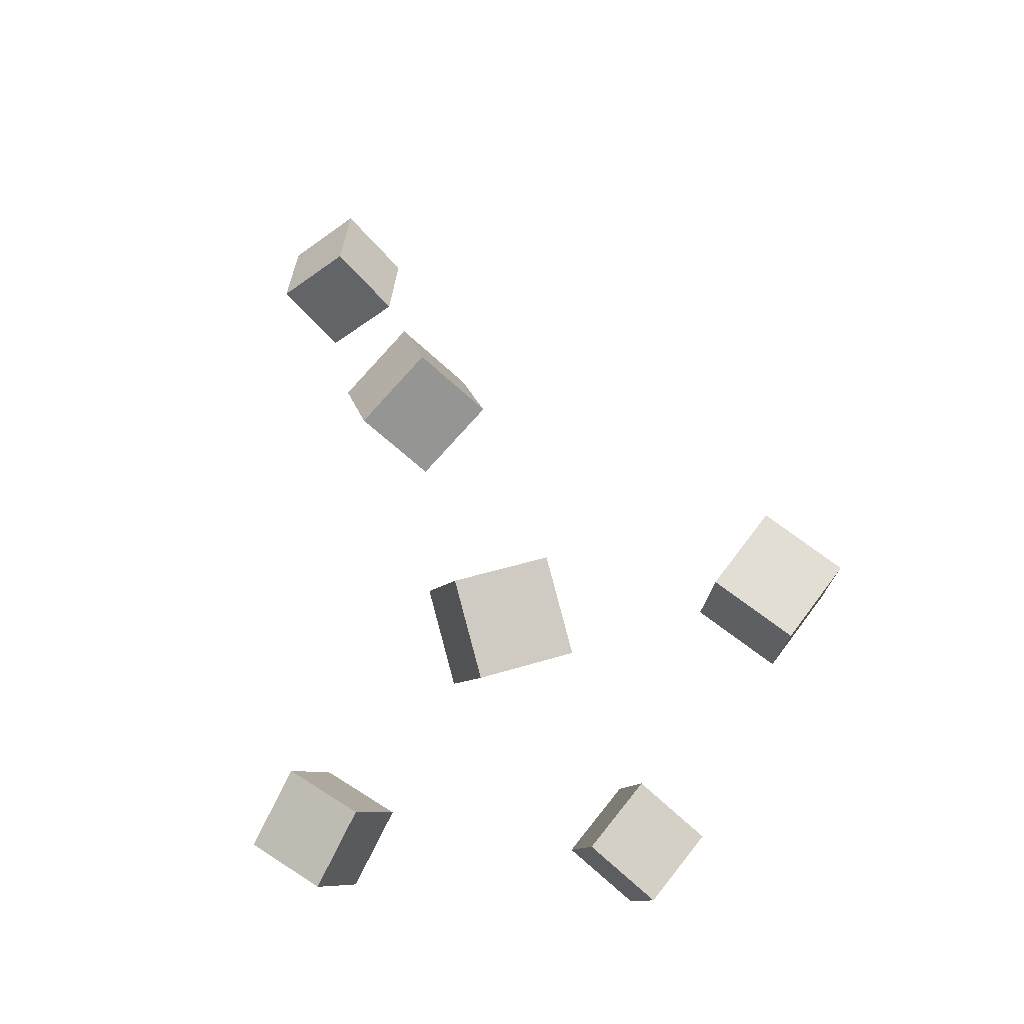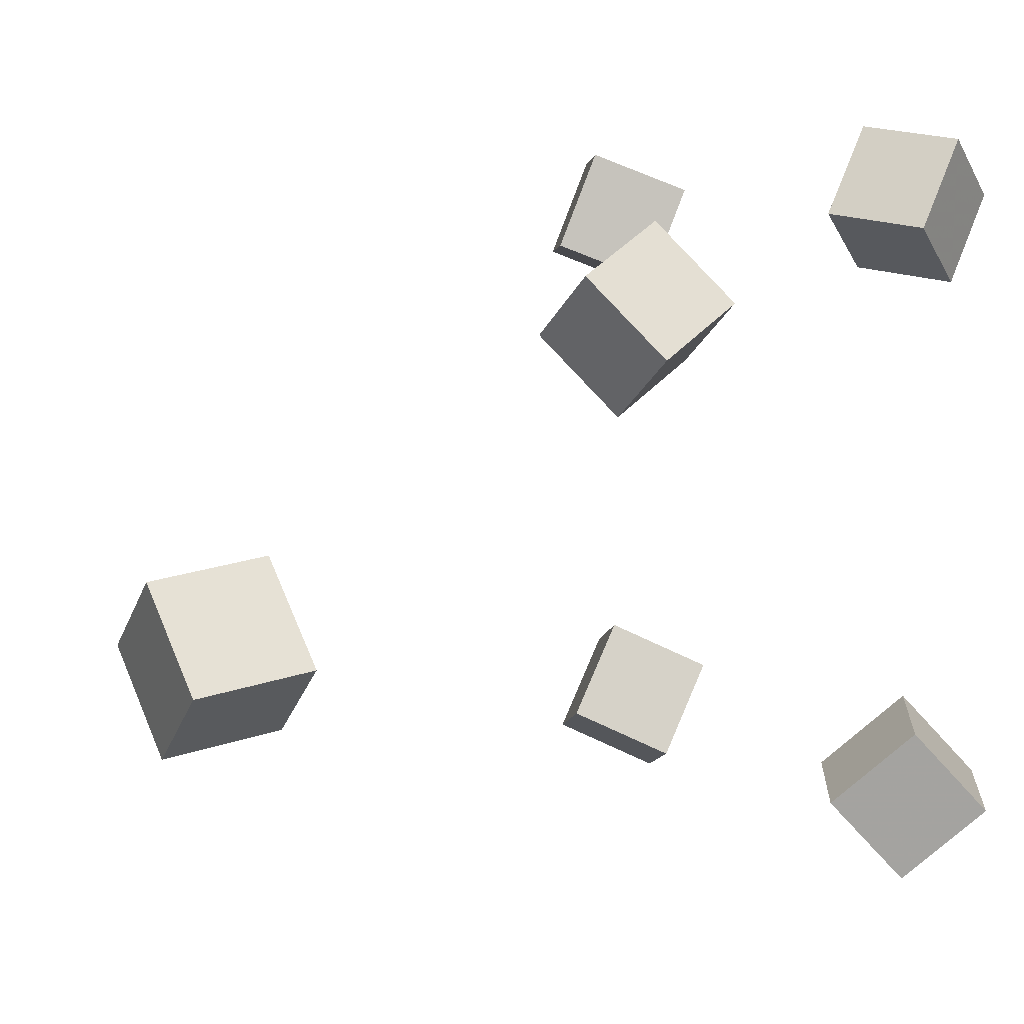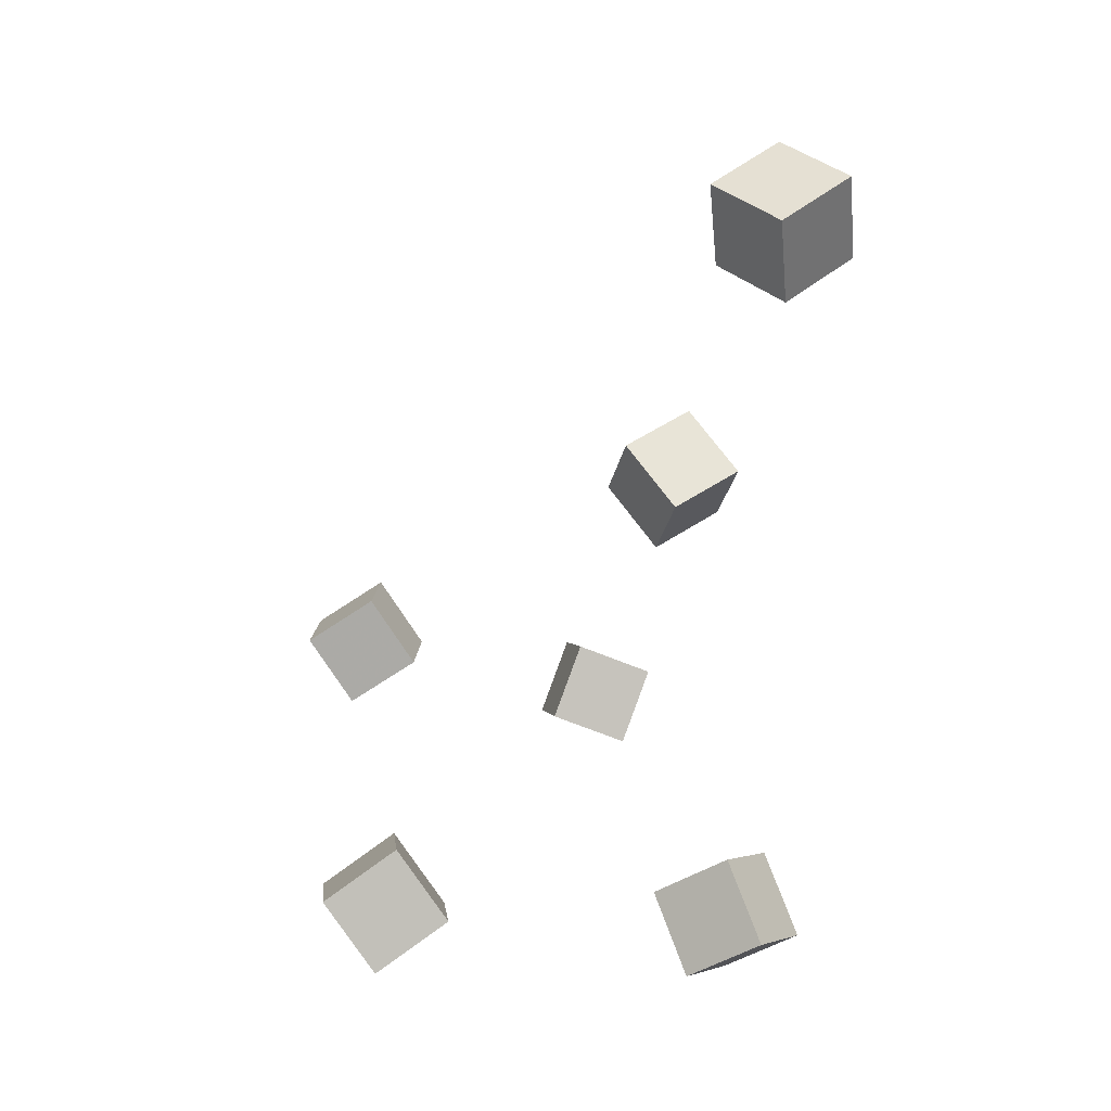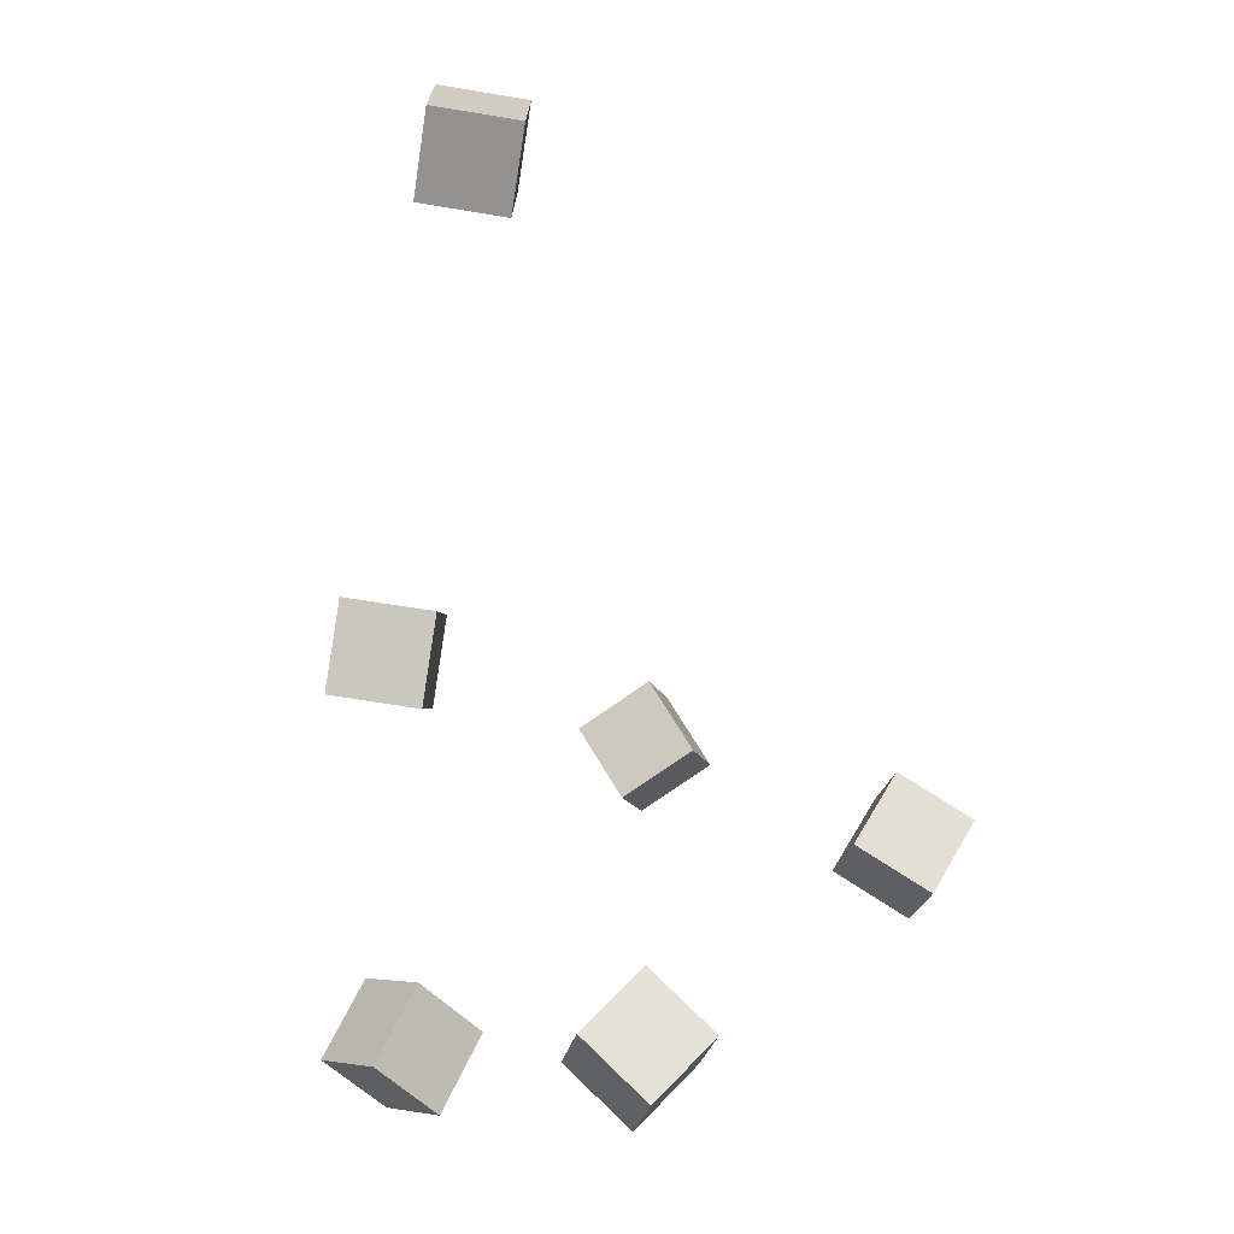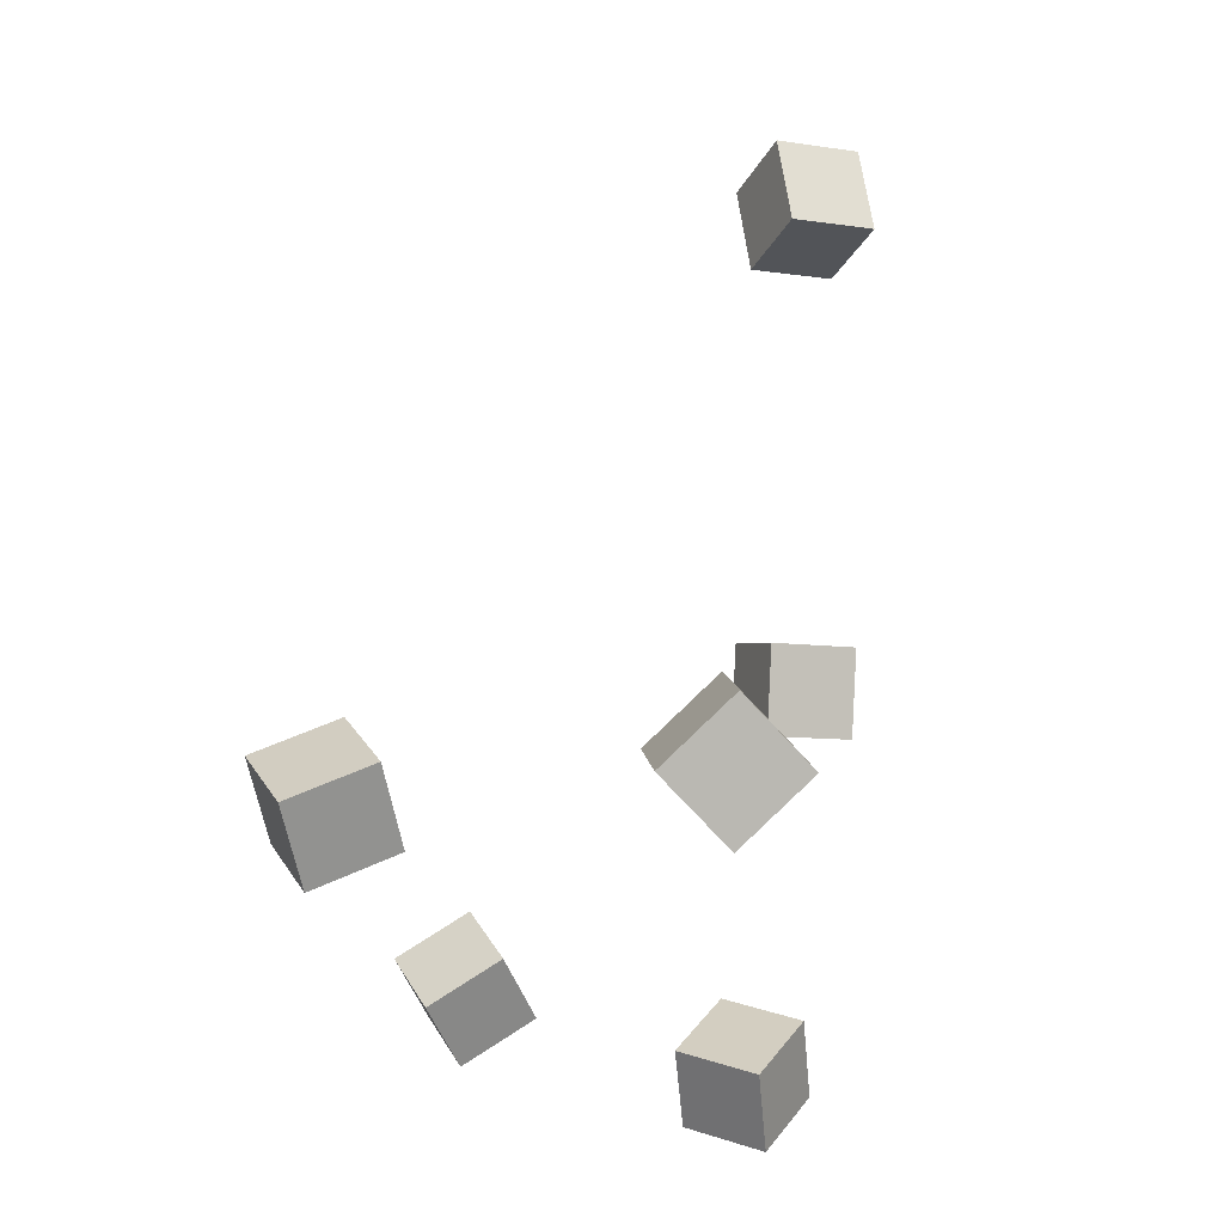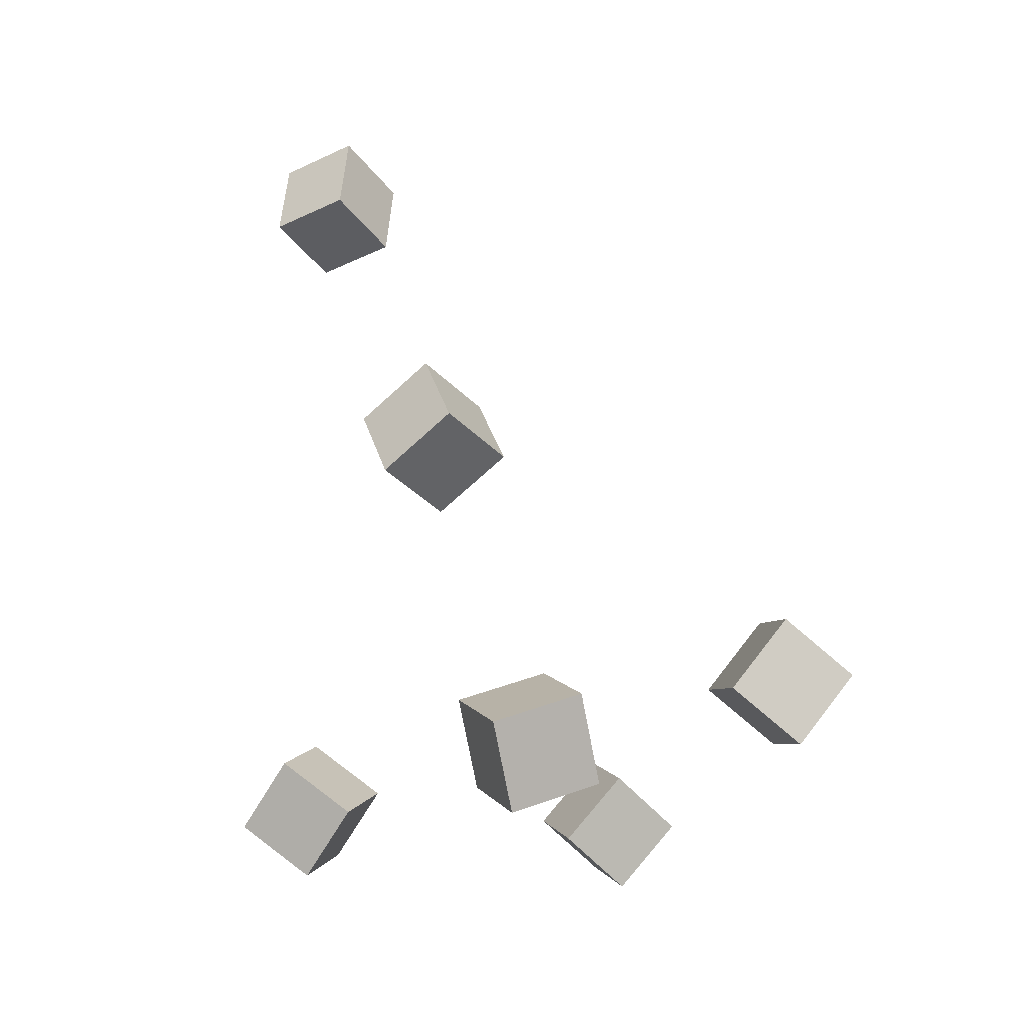
<metadata>
{"format":"obj","ext":"obj","renderer":"f3d","projection":"perspective","resolution":1024,"background":"white","views":[{"elev":-43.8,"azim":-11.2,"up":"+Y"},{"elev":8.7,"azim":-125.8,"up":"+Z"},{"elev":35.5,"azim":177.2,"up":"+Y"},{"elev":24.7,"azim":40.4,"up":"+Y"},{"elev":-29.1,"azim":-164.1,"up":"+Y"},{"elev":-28.3,"azim":-17.3,"up":"+Y"}]}
</metadata>
<code>
v -0.2097 0.2118 -0.02389
v -0.1718 0.2133 0.02314
v -0.2031 0.2714 -0.03096
v -0.1652 0.2728 0.01607
v -0.1631 0.2023 -0.06108
v -0.1252 0.2037 -0.01405
v -0.1566 0.2619 -0.06815
v -0.1187 0.2633 -0.02112
f 1.0 7.0 5.0
f 1.0 3.0 7.0
f 1.0 4.0 3.0
f 1.0 2.0 4.0
f 3.0 8.0 7.0
f 3.0 4.0 8.0
f 5.0 7.0 8.0
f 5.0 8.0 6.0
f 1.0 5.0 6.0
f 1.0 6.0 2.0
f 2.0 6.0 8.0
f 2.0 8.0 4.0
v -0.1627 -0.02541 0.09733
v -0.1524 -0.07825 0.123
v -0.13 0.001143 0.139
v -0.1197 -0.0517 0.1646
v -0.1141 -0.03234 0.06359
v -0.1038 -0.08517 0.08921
v -0.08137 -0.005781 0.1053
v -0.07112 -0.05862 0.1309
f 9.0 15.0 13.0
f 9.0 11.0 15.0
f 9.0 12.0 11.0
f 9.0 10.0 12.0
f 11.0 16.0 15.0
f 11.0 12.0 16.0
f 13.0 15.0 16.0
f 13.0 16.0 14.0
f 9.0 13.0 14.0
f 9.0 14.0 10.0
f 10.0 14.0 16.0
f 10.0 16.0 12.0
v -0.136 -0.2723 -0.1537
v -0.1167 -0.236 -0.1092
v -0.1838 -0.2365 -0.1622
v -0.1645 -0.2002 -0.1177
v -0.1044 -0.2397 -0.194
v -0.08513 -0.2034 -0.1495
v -0.1522 -0.2039 -0.2025
v -0.1329 -0.1676 -0.158
f 17.0 23.0 21.0
f 17.0 19.0 23.0
f 17.0 20.0 19.0
f 17.0 18.0 20.0
f 19.0 24.0 23.0
f 19.0 20.0 24.0
f 21.0 23.0 24.0
f 21.0 24.0 22.0
f 17.0 21.0 22.0
f 17.0 22.0 18.0
f 18.0 22.0 24.0
f 18.0 24.0 20.0
v 0.07872 -0.2064 0.1157
v 0.07306 -0.2282 0.1696
v 0.1097 -0.162 0.1368
v 0.104 -0.1838 0.1908
v 0.1276 -0.237 0.1084
v 0.122 -0.2588 0.1624
v 0.1586 -0.1927 0.1295
v 0.1529 -0.2145 0.1835
f 25.0 31.0 29.0
f 25.0 27.0 31.0
f 25.0 28.0 27.0
f 25.0 26.0 28.0
f 27.0 32.0 31.0
f 27.0 28.0 32.0
f 29.0 31.0 32.0
f 29.0 32.0 30.0
f 25.0 29.0 30.0
f 25.0 30.0 26.0
f 26.0 30.0 32.0
f 26.0 32.0 28.0
v 0.1048 -0.2296 -0.1913
v 0.05491 -0.2028 -0.1715
v 0.1381 -0.1859 -0.1664
v 0.08814 -0.1591 -0.1466
v 0.1081 -0.261 -0.1405
v 0.05818 -0.2342 -0.1207
v 0.1413 -0.2173 -0.1156
v 0.09141 -0.1906 -0.09584
f 33.0 39.0 37.0
f 33.0 35.0 39.0
f 33.0 36.0 35.0
f 33.0 34.0 36.0
f 35.0 40.0 39.0
f 35.0 36.0 40.0
f 37.0 39.0 40.0
f 37.0 40.0 38.0
f 33.0 37.0 38.0
f 33.0 38.0 34.0
f 34.0 38.0 40.0
f 34.0 40.0 36.0
v -0.08522 -0.297 0.1206
v -0.07722 -0.3301 0.1694
v -0.1074 -0.2532 0.1539
v -0.09944 -0.2864 0.2027
v -0.0309 -0.2743 0.1271
v -0.0229 -0.3075 0.1759
v -0.05313 -0.2306 0.1604
v -0.04512 -0.2637 0.2092
f 41.0 47.0 45.0
f 41.0 43.0 47.0
f 41.0 44.0 43.0
f 41.0 42.0 44.0
f 43.0 48.0 47.0
f 43.0 44.0 48.0
f 45.0 47.0 48.0
f 45.0 48.0 46.0
f 41.0 45.0 46.0
f 41.0 46.0 42.0
f 42.0 46.0 48.0
f 42.0 48.0 44.0

</code>
